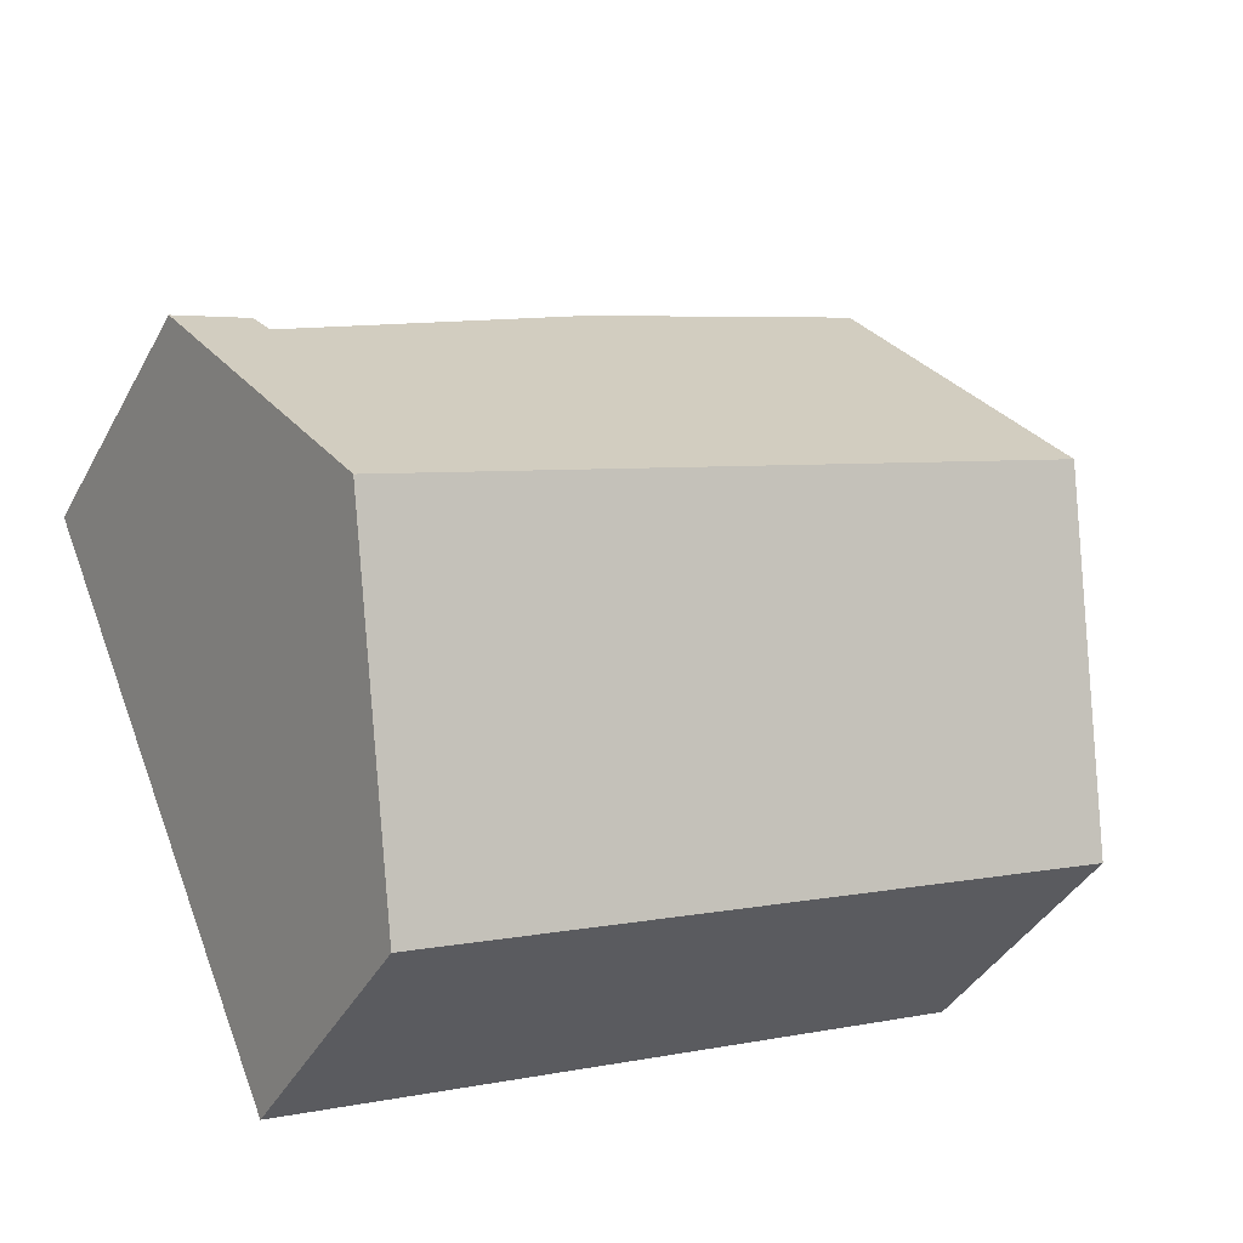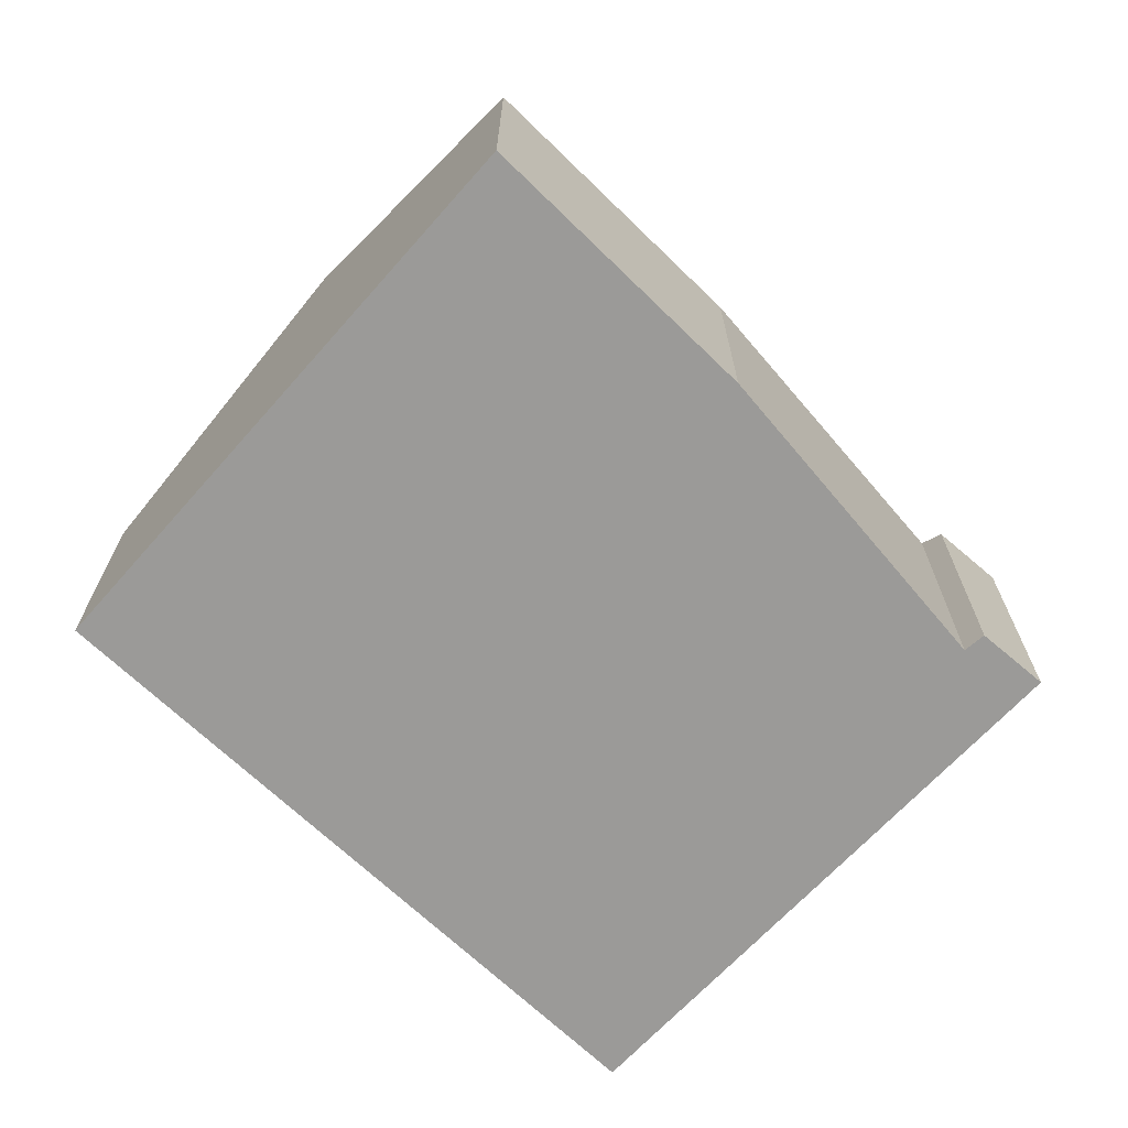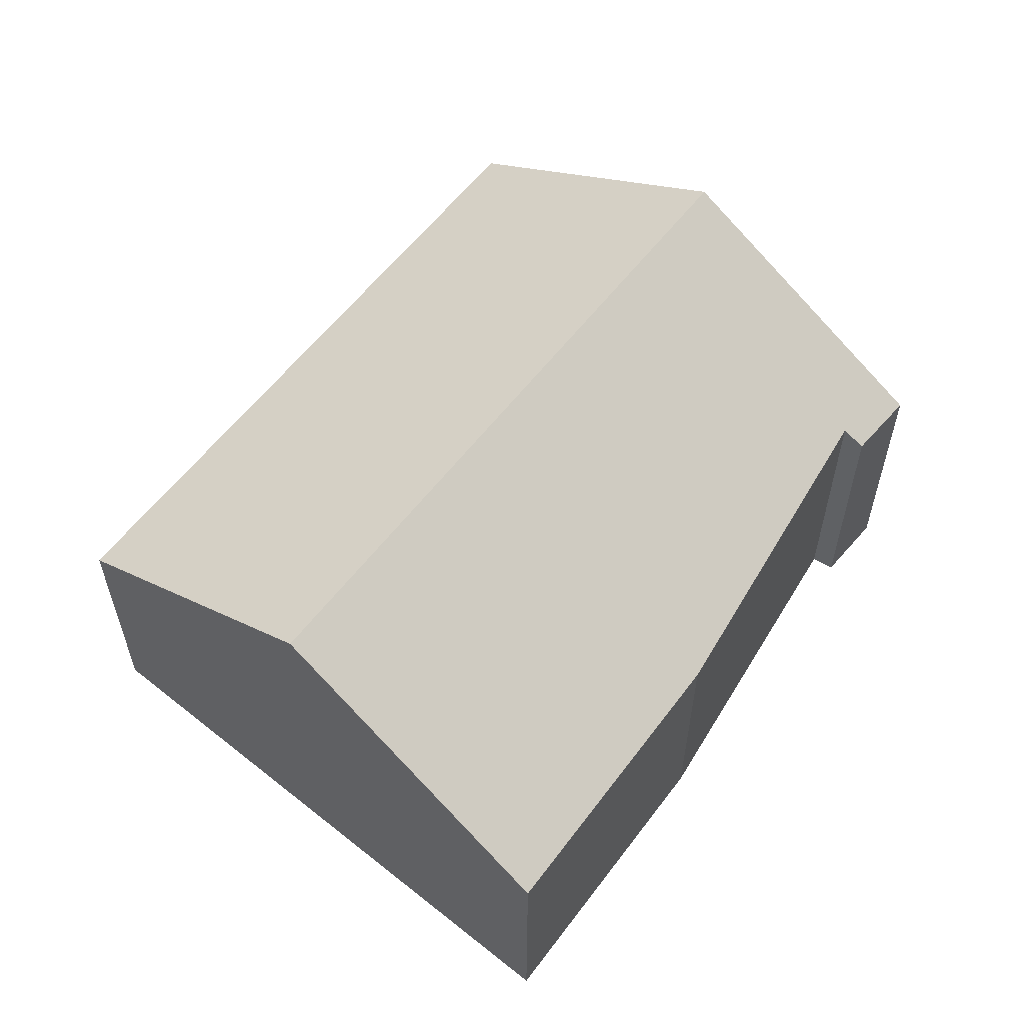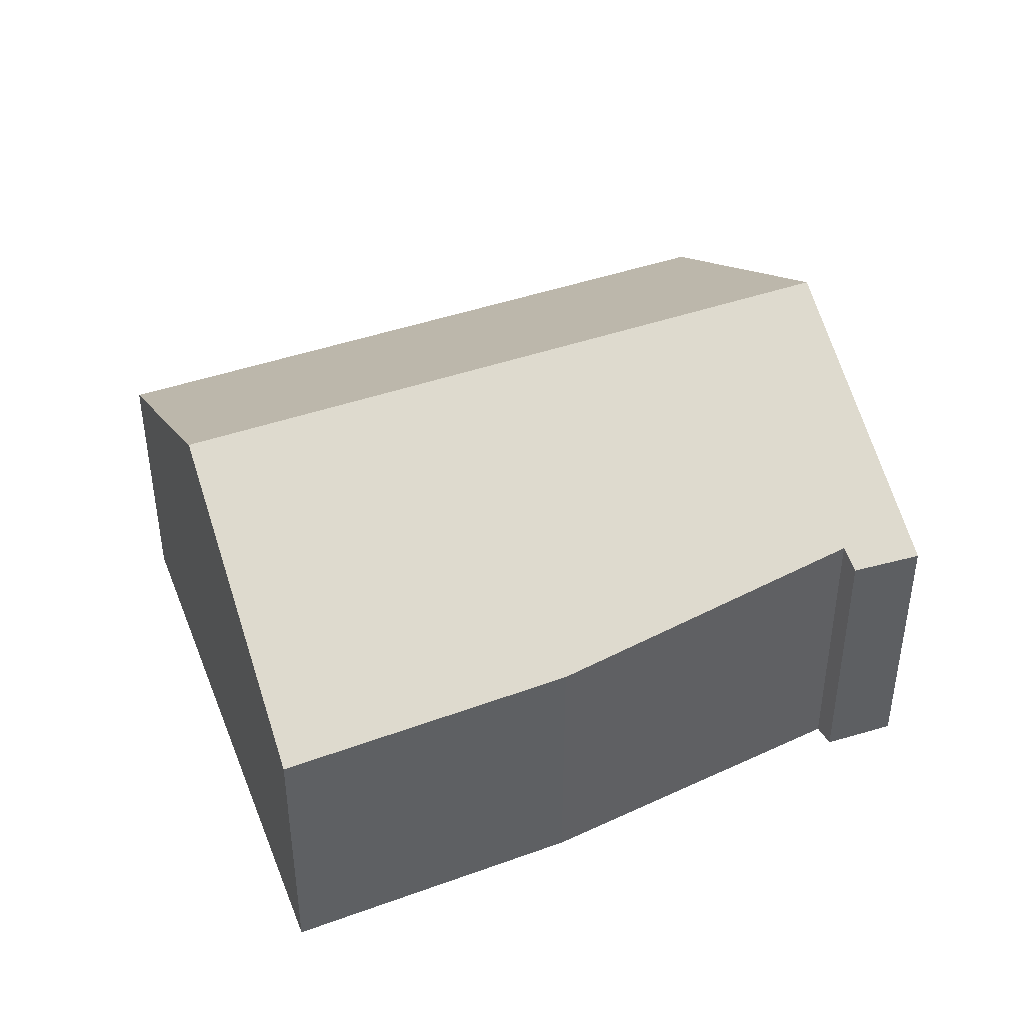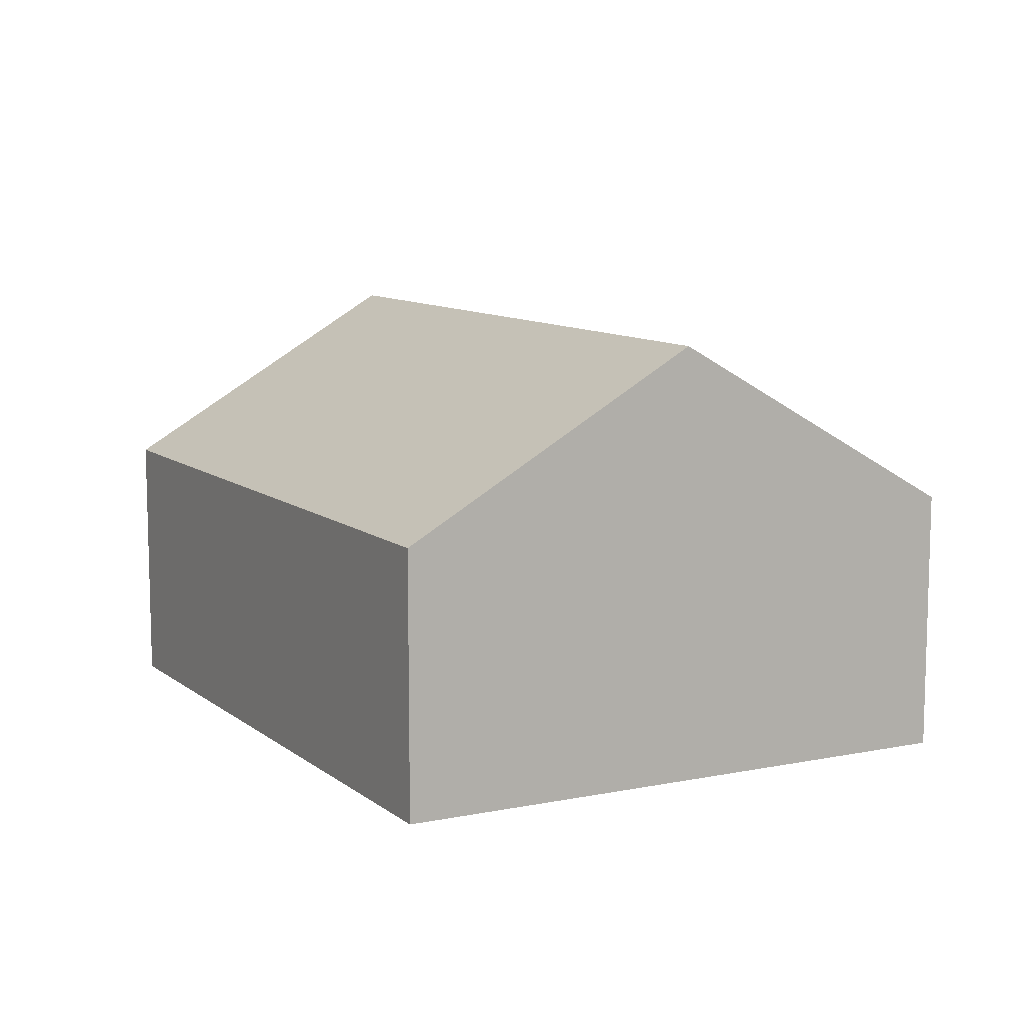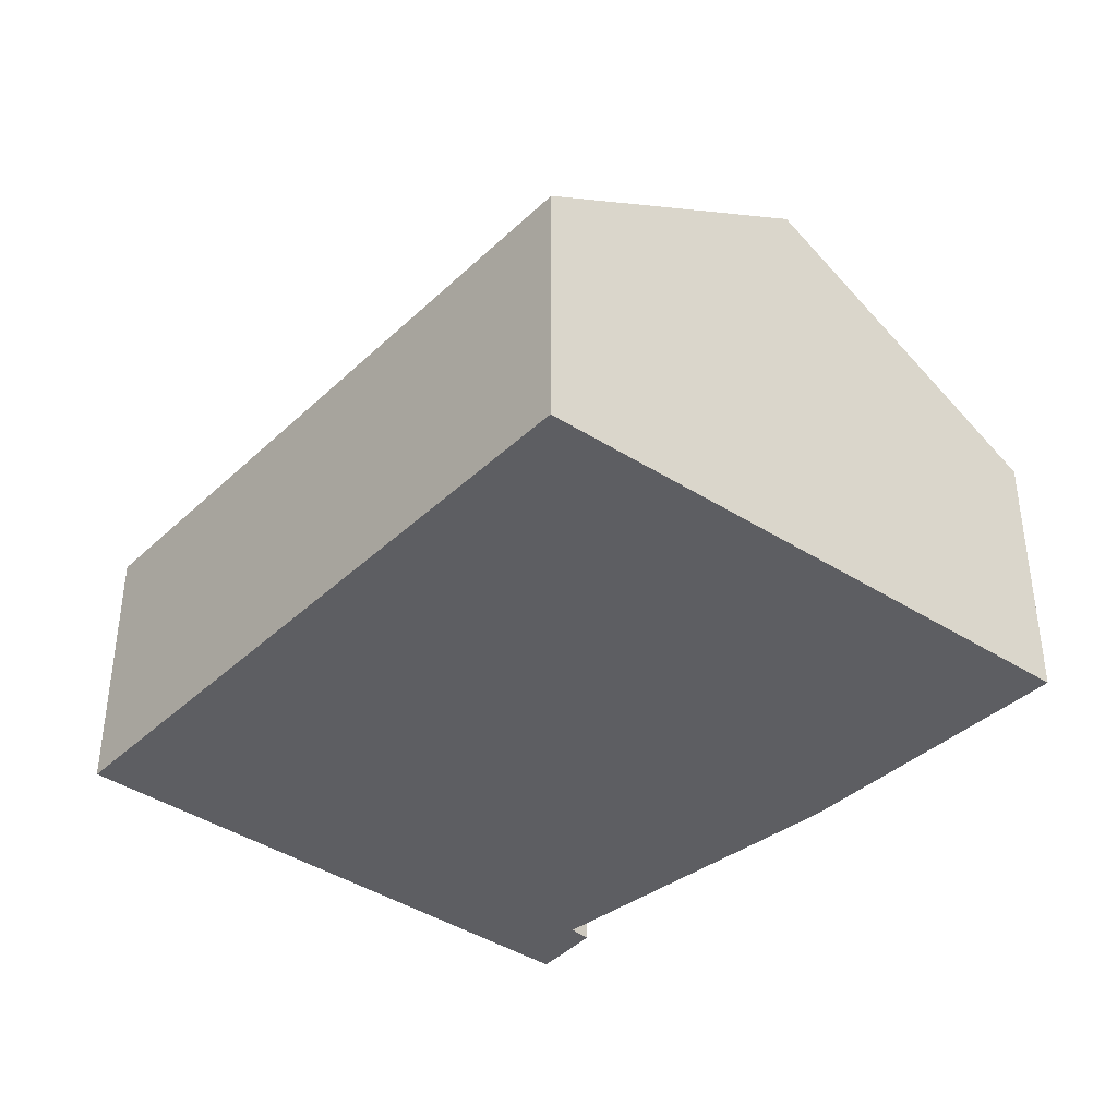
<metadata>
{"format":"obj","ext":"obj","renderer":"f3d","projection":"perspective","resolution":1024,"background":"white","views":[{"elev":-39.4,"azim":153.9,"up":"+Z"},{"elev":-69.3,"azim":-20.4,"up":"+Y"},{"elev":59.3,"azim":-29.5,"up":"+Y"},{"elev":43.3,"azim":0.6,"up":"+Y"},{"elev":10.2,"azim":-96.2,"up":"+Y"},{"elev":-39.2,"azim":-107.5,"up":"+Y"}]}
</metadata>
<code>
v  0 3.707 2.27e-16
v  10.58 6.115 0.05
v  8.949 3.707 -3.818
v  1.509 6.115 3.919
v  3.017 3.709 7.835
v  6.863 3.743 6.129
v  10.99 4.048 3.789
v  12.12 3.832 3.718
v  11.15 3.864 4.071
v  6.863 -3.753e-16 6.129
v  3.017 -4.798e-16 7.835
v  10.99 -2.32e-16 3.789
v  11.15 -2.493e-16 4.071
v  12.12 -2.277e-16 3.718
v  10.58 -3.062e-18 0.05
v  8.949 2.338e-16 -3.818
v  0 0 0
v  1.509 -2.4e-16 3.919
g defaultobject
f 1 2 3
f 2 1 4
f 5 2 4
f 2 5 6
f 2 6 7
f 2 7 8
f 8 7 9
f 5 10 6
f 10 5 11
f 6 12 7
f 12 6 10
f 12 9 7
f 9 12 13
f 13 8 9
f 8 13 14
f 14 2 8
f 2 14 3
f 3 14 15
f 3 15 16
f 16 1 3
f 1 16 17
f 4 11 5
f 11 4 1
f 11 1 18
f 18 1 17
f 13 15 14
f 15 13 12
f 15 12 10
f 15 10 16
f 16 10 17
f 17 10 11
f 17 11 18

</code>
